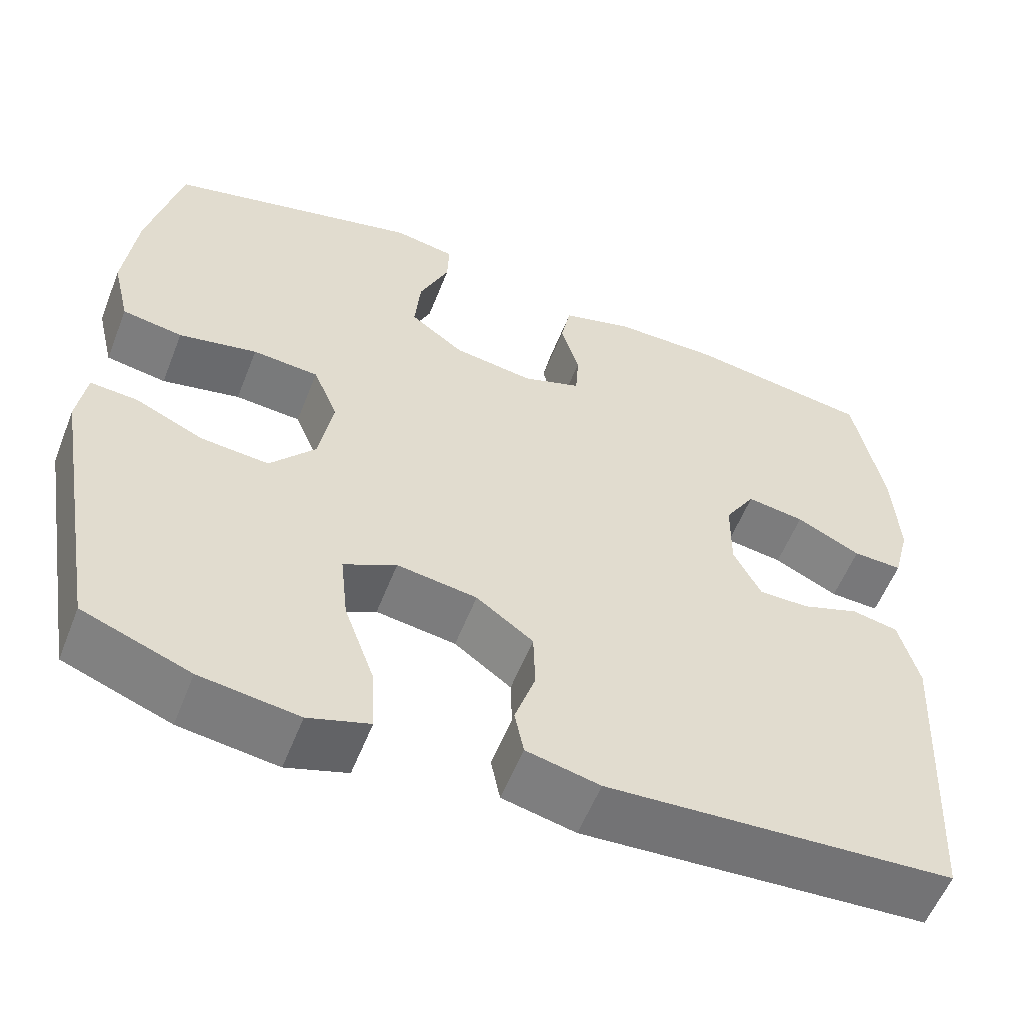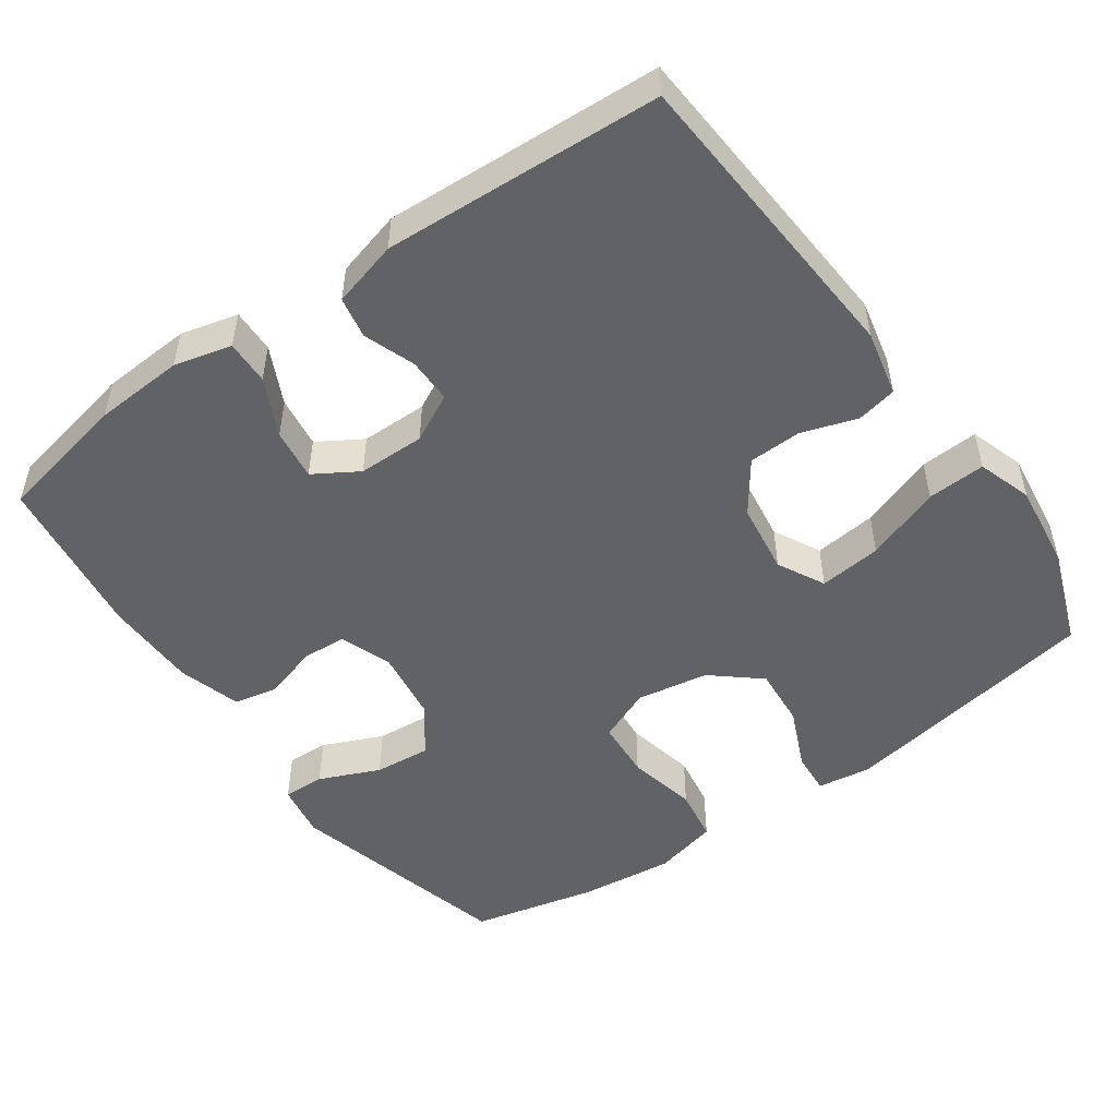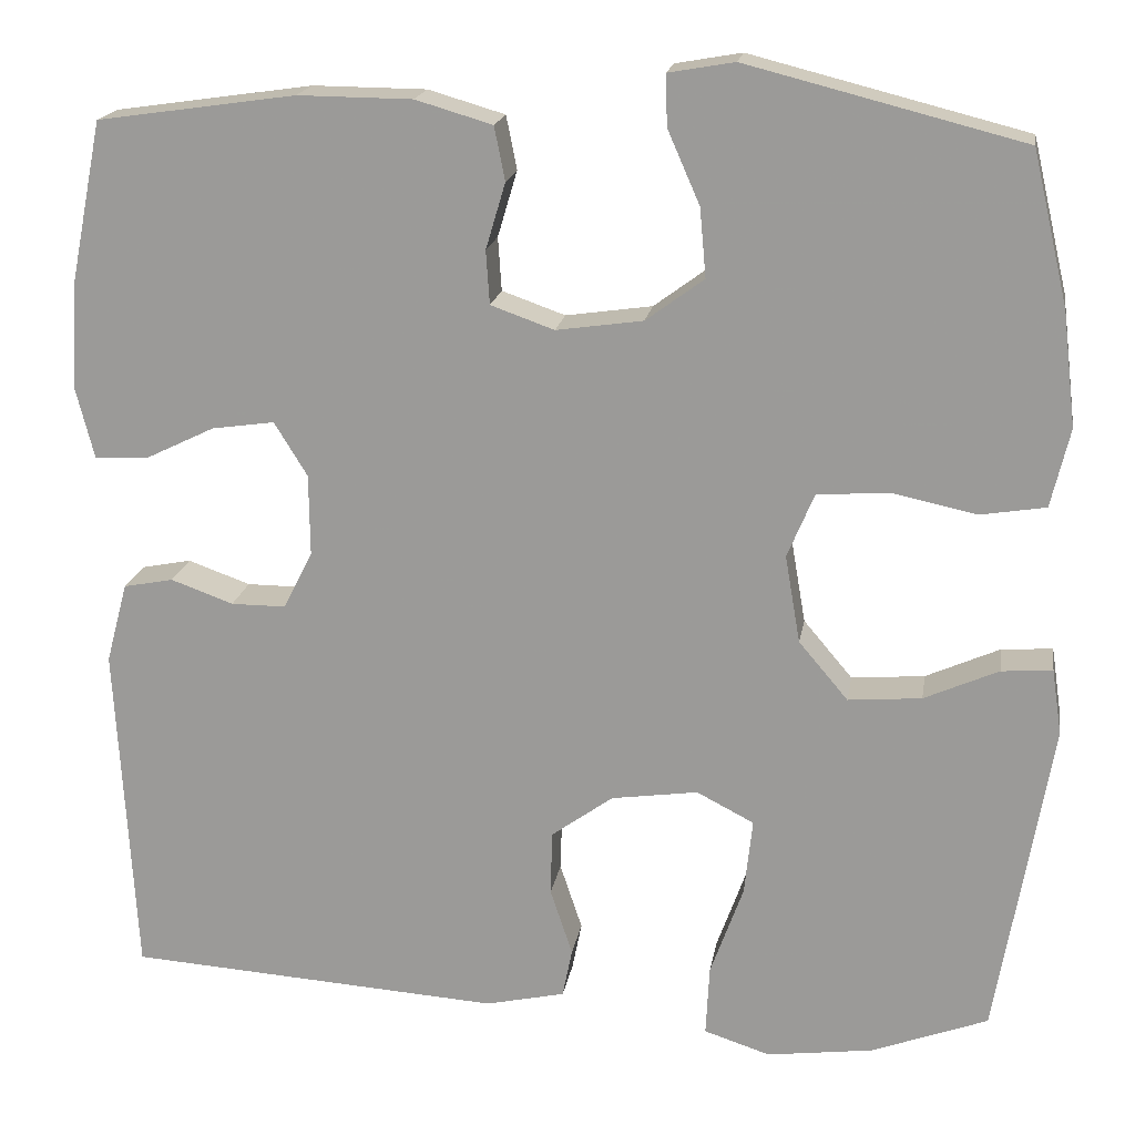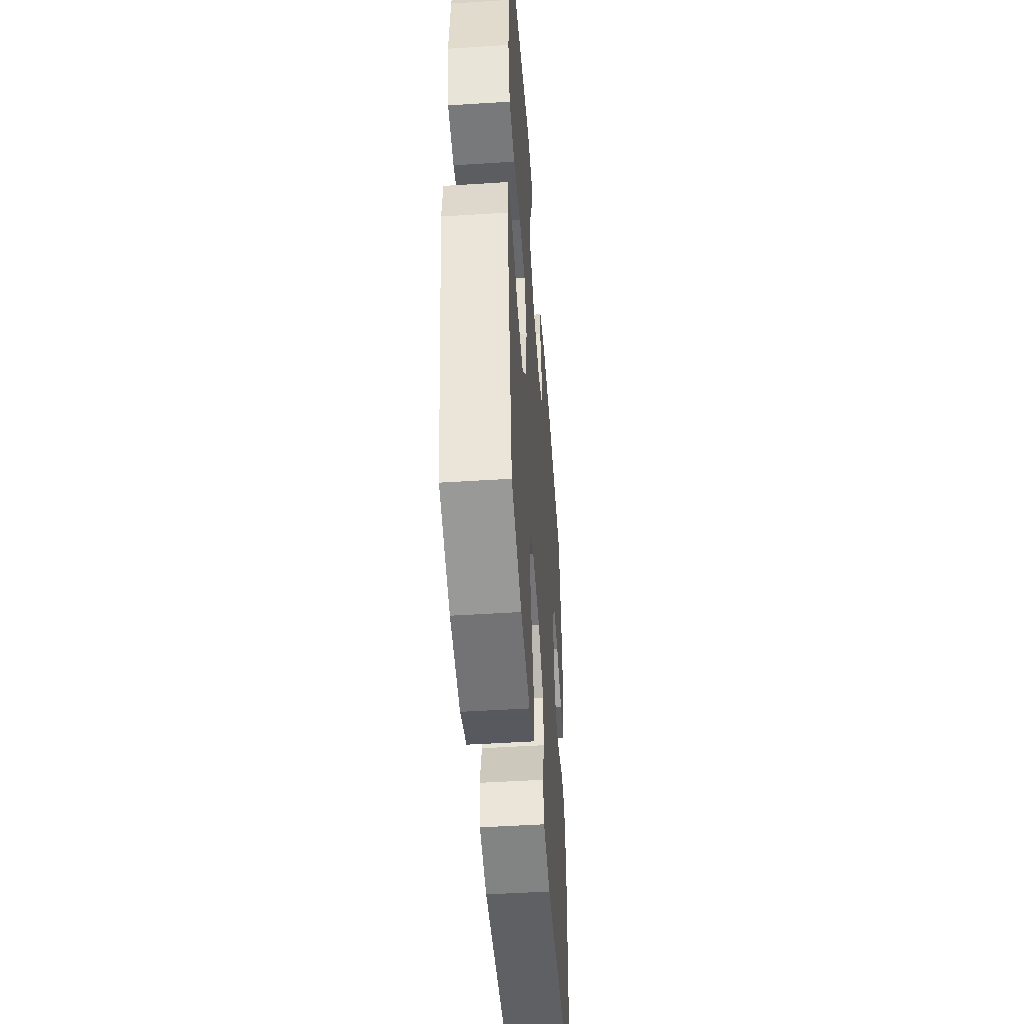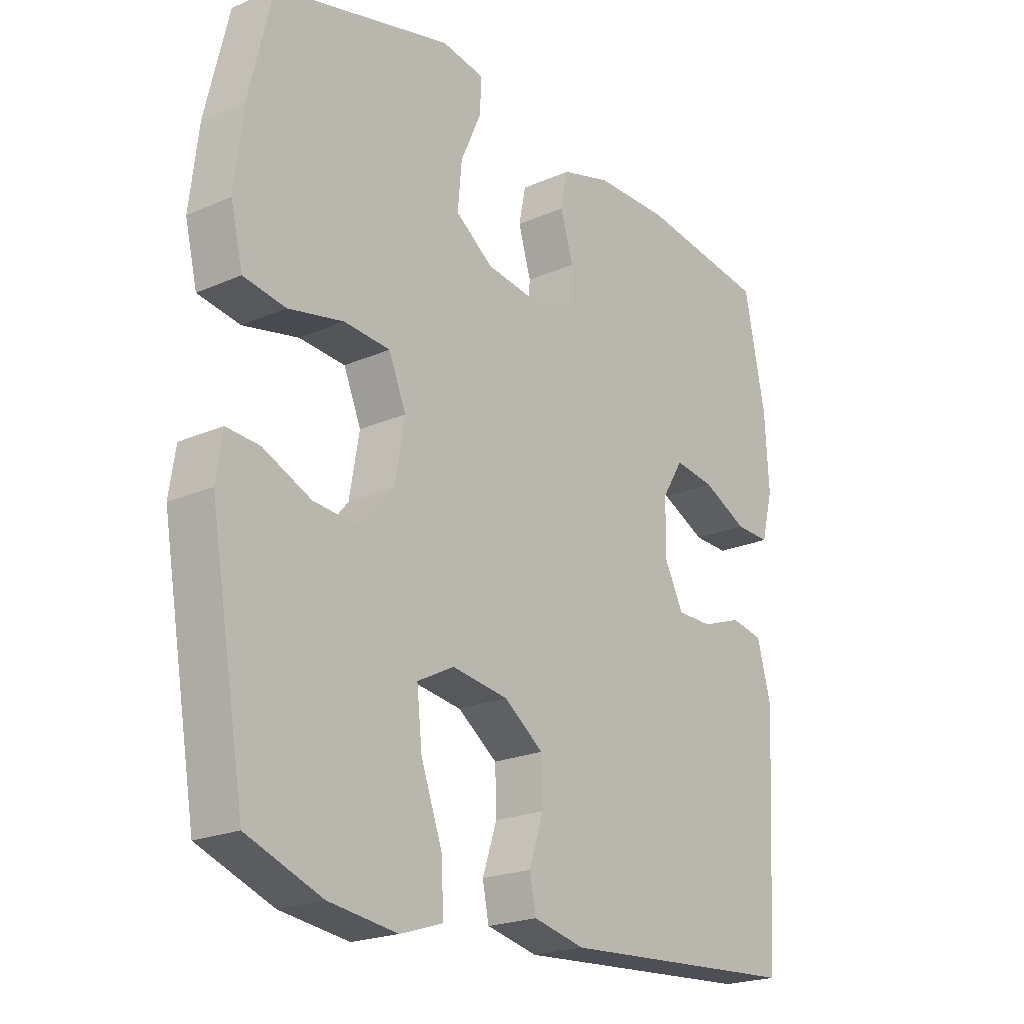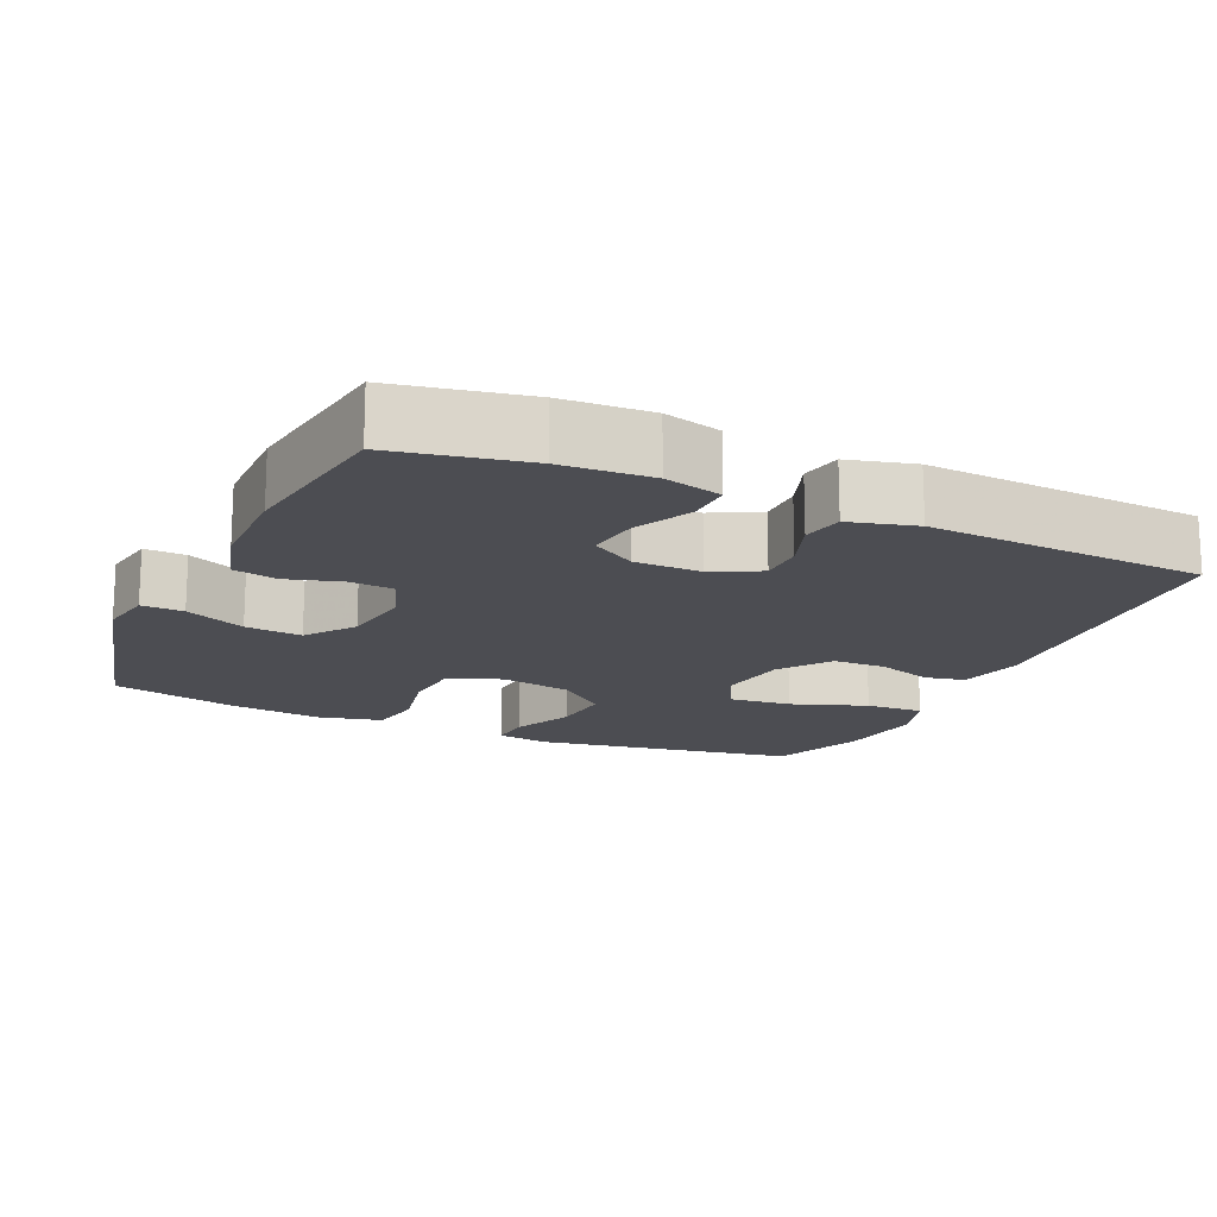
<metadata>
{"format":"obj","ext":"obj","renderer":"f3d","projection":"perspective","resolution":1024,"background":"white","views":[{"elev":-57.0,"azim":-21.4,"up":"+Z"},{"elev":-50.6,"azim":125.5,"up":"+Y"},{"elev":18.5,"azim":-170.7,"up":"+Z"},{"elev":-48.4,"azim":-85.9,"up":"+Z"},{"elev":-21.4,"azim":-52.0,"up":"+Z"},{"elev":-16.4,"azim":65.5,"up":"+Y"}]}
</metadata>
<code>
v 0.5 0.07 -0.5
v 0.08 0.07 -0.527
v -0.009 0.07 -0.507
v -0.02 0.07 -0.452
v 0.005 0.07 -0.377
v 0.003 0.07 -0.305
v -0.066 0.07 -0.255
v -0.163 0.07 -0.241
v -0.227 0.07 -0.274
v -0.218 0.07 -0.359
v -0.181 0.07 -0.462
v -0.177 0.07 -0.541
v -0.251 0.07 -0.565
v -0.37 0.07 -0.549
v -0.5 0.07 -0.5
v -0.561 0.07 -0.144
v -0.55 0.07 -0.071
v -0.493 0.07 -0.075
v -0.41 0.07 -0.112
v -0.328 0.07 -0.119
v -0.273 0.07 -0.054
v -0.256 0.07 0.044
v -0.286 0.07 0.116
v -0.366 0.07 0.122
v -0.461 0.07 0.102
v -0.534 0.07 0.114
v -0.555 0.07 0.202
v -0.54 0.07 0.33
v -0.5 0.07 0.5
v -0.192 0.07 0.578
v -0.118 0.07 0.565
v -0.12 0.07 0.508
v -0.156 0.07 0.426
v -0.163 0.07 0.349
v -0.098 0.07 0.301
v -0.001 0.07 0.287
v 0.07 0.07 0.312
v 0.074 0.07 0.372
v 0.052 0.07 0.446
v 0.064 0.07 0.506
v 0.15 0.07 0.531
v 0.278 0.07 0.532
v 0.5 0.07 0.5
v 0.536 0.07 0.32
v 0.543 0.07 0.198
v 0.523 0.07 0.12
v 0.463 0.07 0.122
v 0.385 0.07 0.16
v 0.315 0.07 0.17
v 0.278 0.07 0.11
v 0.277 0.07 0.019
v 0.31 0.07 -0.046
v 0.371 0.07 -0.046
v 0.441 0.07 -0.021
v 0.497 0.07 -0.032
v 0.521 0.07 -0.122
v 0.5 0 -0.5
v 0.08 0 -0.527
v -0.009 0 -0.507
v -0.02 0 -0.452
v 0.005 0 -0.377
v 0.003 0 -0.305
v -0.066 0 -0.255
v -0.163 0 -0.241
v -0.227 0 -0.274
v -0.218 0 -0.359
v -0.181 0 -0.462
v -0.177 0 -0.541
v -0.251 0 -0.565
v -0.37 0 -0.549
v -0.5 0 -0.5
v -0.561 0 -0.144
v -0.55 0 -0.071
v -0.493 0 -0.075
v -0.41 0 -0.112
v -0.328 0 -0.119
v -0.273 0 -0.054
v -0.256 0 0.044
v -0.286 0 0.116
v -0.366 0 0.122
v -0.461 0 0.102
v -0.534 0 0.114
v -0.555 0 0.202
v -0.54 0 0.33
v -0.5 0 0.5
v -0.192 0 0.578
v -0.118 0 0.565
v -0.12 0 0.508
v -0.156 0 0.426
v -0.163 0 0.349
v -0.098 0 0.301
v -0.001 0 0.287
v 0.07 0 0.312
v 0.074 0 0.372
v 0.052 0 0.446
v 0.064 0 0.506
v 0.15 0 0.531
v 0.278 0 0.532
v 0.5 0 0.5
v 0.536 0 0.32
v 0.543 0 0.198
v 0.523 0 0.12
v 0.463 0 0.122
v 0.385 0 0.16
v 0.315 0 0.17
v 0.278 0 0.11
v 0.277 0 0.019
v 0.31 0 -0.046
v 0.371 0 -0.046
v 0.441 0 -0.021
v 0.497 0 -0.032
v 0.521 0 -0.122
f 3 4 5
f 2 3 5
f 1 2 5
f 56 1 5
f 55 56 5
f 54 55 5
f 53 54 5
f 52 53 5 6
f 51 52 6 7
f 50 51 7 8
f 49 50 8 9
f 46 47 48
f 45 46 48
f 44 45 48
f 43 44 48
f 42 43 48
f 41 42 48
f 40 41 48
f 39 40 48
f 38 39 48
f 37 38 48 49
f 36 37 49 9
f 31 32 33
f 30 31 33
f 29 30 33
f 28 29 33
f 27 28 33
f 26 27 33
f 25 26 33
f 24 25 33
f 23 24 33 34
f 22 23 34 35
f 17 18 19
f 16 17 19
f 15 16 19
f 14 15 19
f 13 14 19
f 12 13 19
f 11 12 19
f 10 11 19
f 9 10 19 20
f 35 36 9
f 22 35 9
f 21 22 9
f 9 20 21
f 61 60 59
f 61 59 58
f 61 58 57
f 61 57 112
f 61 112 111
f 61 111 110
f 61 110 109
f 62 61 109 108
f 63 62 108 107
f 64 63 107 106
f 65 64 106 105
f 104 103 102
f 104 102 101
f 104 101 100
f 104 100 99
f 104 99 98
f 104 98 97
f 104 97 96
f 104 96 95
f 104 95 94
f 105 104 94 93
f 65 105 93 92
f 89 88 87
f 89 87 86
f 89 86 85
f 89 85 84
f 89 84 83
f 89 83 82
f 89 82 81
f 89 81 80
f 90 89 80 79
f 91 90 79 78
f 75 74 73
f 75 73 72
f 75 72 71
f 75 71 70
f 75 70 69
f 75 69 68
f 75 68 67
f 75 67 66
f 76 75 66 65
f 65 92 91
f 65 91 78
f 65 78 77
f 77 76 65
f 1 57 58 2
f 2 58 59 3
f 3 59 60 4
f 4 60 61 5
f 5 61 62 6
f 6 62 63 7
f 7 63 64 8
f 8 64 65 9
f 9 65 66 10
f 10 66 67 11
f 11 67 68 12
f 12 68 69 13
f 13 69 70 14
f 14 70 71 15
f 15 71 72 16
f 16 72 73 17
f 17 73 74 18
f 18 74 75 19
f 19 75 76 20
f 20 76 77 21
f 21 77 78 22
f 22 78 79 23
f 23 79 80 24
f 24 80 81 25
f 25 81 82 26
f 26 82 83 27
f 27 83 84 28
f 28 84 85 29
f 29 85 86 30
f 30 86 87 31
f 31 87 88 32
f 32 88 89 33
f 33 89 90 34
f 34 90 91 35
f 35 91 92 36
f 36 92 93 37
f 37 93 94 38
f 38 94 95 39
f 39 95 96 40
f 40 96 97 41
f 41 97 98 42
f 42 98 99 43
f 43 99 100 44
f 44 100 101 45
f 45 101 102 46
f 46 102 103 47
f 47 103 104 48
f 48 104 105 49
f 49 105 106 50
f 50 106 107 51
f 51 107 108 52
f 52 108 109 53
f 53 109 110 54
f 54 110 111 55
f 55 111 112 56
f 56 112 57 1

</code>
